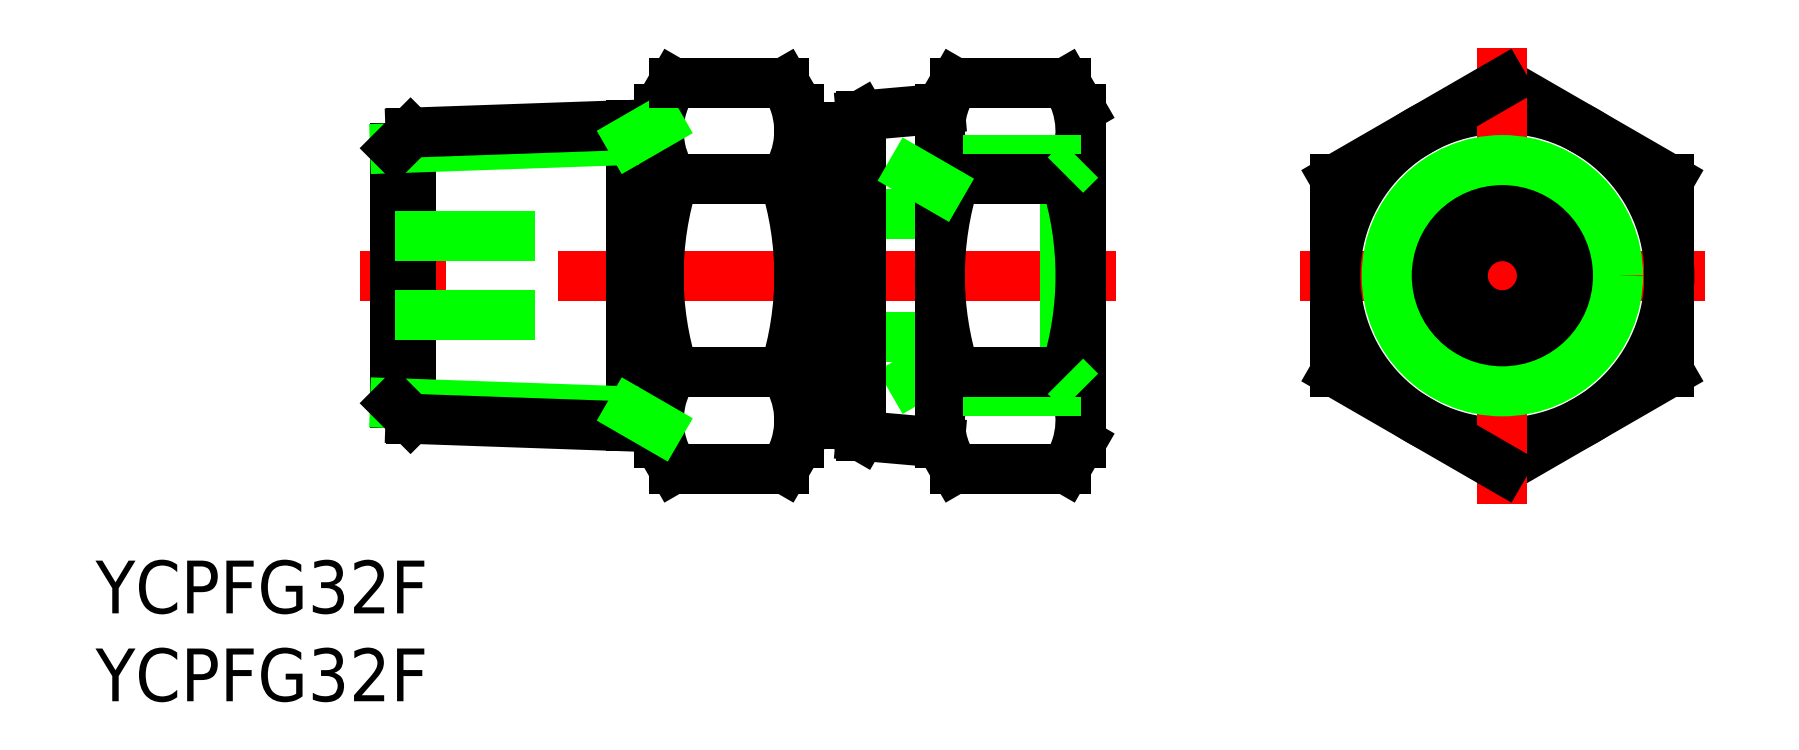
<metadata>
{"format":"dxf","ext":"dxf","renderer":"ezdxf+matplotlib","layout":"modelspace","background":"white","min_lineweight":24,"dpi":150}
</metadata>
<code>
0
SECTION
2
ENTITIES
0
LINE
8
0
10
-1.18e-14
20
-10.97
30
0
11
9.5
21
-5.485
31
0
0
LINE
8
0
10
9.5
20
5.485
30
0
11
7e-16
21
10.97
31
0
0
LINE
8
CENTER
10
-11.5
20
0
30
0
11
11.5
21
0
31
0
0
CIRCLE
8
0
10
0
20
0
30
0
40
9.5
0
LINE
8
CENTER
10
-22
20
0
30
0
11
-65
21
0
31
0
0
LINE
8
0
10
-33.6
20
-5.924
30
0
11
-32
21
-5
31
0
0
LINE
8
0
10
-32
20
-3.5
30
0
11
-36
21
-3.5
31
0
0
LINE
8
0
10
-32
20
3.5
30
0
11
-36
21
3.5
31
0
0
LINE
8
0
10
-32
20
-9.5
30
0
11
-36.49
21
-9.107
31
0
0
LINE
8
0
10
-32
20
9.5
30
0
11
-36.49
21
9.107
31
0
0
LINE
8
0
10
-36.49
20
9.107
30
0
11
-36.49
21
-9.107
31
0
0
LINE
8
0
10
-37.66
20
-8.432
30
0
11
-37.66
21
8.432
31
0
0
LINE
8
0
10
-38.83
20
8.432
30
0
11
-38.83
21
-8.432
31
0
0
LINE
8
0
10
-48
20
-9.5
30
0
11
-48
21
9.5
31
0
0
LINE
8
0
10
-40
20
9.5
30
0
11
-40
21
-9.5
31
0
0
ARC
8
0
10
-29.85
20
3.1e-15
30
0
40
18.15
50
162.4
51
197.6
0
ARC
8
0
10
-58.15
20
3.1e-15
30
0
40
18.15
50
342.4
51
17.59
0
LINE
8
0
10
-49.58
20
8.578
30
0
11
-49.58
21
-8.578
31
0
0
LINE
8
0
10
-63
20
7.253
30
0
11
-63
21
-7.253
31
0
0
LINE
8
0
10
-62.11
20
-8.14
30
0
11
-62.11
21
8.14
31
0
0
LINE
8
0
10
-63
20
-7.253
30
0
11
-49.58
21
-7.722
31
0
0
LINE
8
0
10
-62.11
20
-8.14
30
0
11
-48
21
-8.633
31
0
0
LINE
8
0
10
-62.11
20
-8.14
30
0
11
-63
21
-7.253
31
0
0
LINE
8
0
10
-40.85
20
-5.485
30
0
11
-47.15
21
-5.485
31
0
0
LINE
8
0
10
-40.85
20
-10.97
30
0
11
-47.15
21
-10.97
31
0
0
LINE
8
0
10
-48
20
-9.5
30
0
11
-47.15
21
-10.97
31
0
0
ARC
8
0
10
-43.14
20
-8.227
30
0
40
4.856
50
145.6
51
205.6
0
LINE
8
0
10
-48
20
-8.633
30
0
11
-49.58
21
-7.722
31
0
0
LINE
8
0
10
-40
20
-9.5
30
0
11
-40.85
21
-10.97
31
0
0
ARC
8
0
10
-44.86
20
-8.227
30
0
40
4.856
50
334.4
51
34.38
0
LINE
8
0
10
-36.49
20
-9.107
30
0
11
-37.66
21
-8.432
31
0
0
LINE
8
0
10
-38.83
20
-7.125
30
0
11
-40
21
-7.125
31
0
0
LINE
8
0
10
-37.66
20
-8.432
30
0
11
-38.83
21
-8.432
31
0
0
LINE
8
0
10
-63
20
7.253
30
0
11
-49.58
21
7.722
31
0
0
LINE
8
0
10
-62.11
20
8.14
30
0
11
-48
21
8.633
31
0
0
LINE
8
0
10
-63
20
-2.25
30
0
11
-55.06
21
-2.25
31
0
0
LINE
8
0
10
-63
20
2.25
30
0
11
-55.06
21
2.25
31
0
0
LINE
8
0
10
-62.11
20
8.14
30
0
11
-63
21
7.253
31
0
0
LINE
8
0
10
-48
20
9.5
30
0
11
-47.15
21
10.97
31
0
0
ARC
8
0
10
-43.14
20
8.227
30
0
40
4.856
50
154.4
51
214.4
0
LINE
8
0
10
-40
20
9.5
30
0
11
-40.85
21
10.97
31
0
0
ARC
8
0
10
-44.86
20
8.227
30
0
40
4.856
50
325.6
51
25.62
0
LINE
8
0
10
-40.85
20
5.485
30
0
11
-47.15
21
5.485
31
0
0
LINE
8
0
10
-48
20
8.633
30
0
11
-49.58
21
7.722
31
0
0
LINE
8
0
10
-36.49
20
9.107
30
0
11
-37.66
21
8.432
31
0
0
LINE
8
0
10
-38.83
20
7.125
30
0
11
-40
21
7.125
31
0
0
LINE
8
0
10
-37.66
20
8.432
30
0
11
-38.83
21
8.432
31
0
0
LINE
8
0
10
-47.15
20
10.97
30
0
11
-40.85
21
10.97
31
0
0
LINE
8
0
10
-9.5
20
5.485
30
0
11
-9.5
21
-5.485
31
0
0
LINE
8
CENTER
10
0
20
12.97
30
0
11
0
21
-12.97
31
0
0
LINE
8
0
10
-24.86
20
5.723
30
0
11
-24.86
21
-5.723
31
0
0
CIRCLE
8
0
10
0
20
0
30
0
40
5
0
CIRCLE
8
0
10
0
20
0
30
0
40
3.5
0
ARC
8
0
10
-13.85
20
-4.9e-15
30
0
40
18.15
50
162.4
51
197.6
0
ARC
8
0
10
-42.15
20
-4.9e-15
30
0
40
18.15
50
342.4
51
17.59
0
LINE
8
0
10
-32
20
-9.5
30
0
11
-32
21
9.5
31
0
0
LINE
8
0
10
-24
20
9.5
30
0
11
-24
21
-9.5
31
0
0
CIRCLE
8
0
10
0
20
0
30
0
40
5.723
0
CIRCLE
8
0
10
0
20
0
30
0
40
6.579
0
ARC
8
0
10
-27.14
20
-8.227
30
0
40
4.856
50
145.6
51
205.6
0
LINE
8
0
10
-32
20
-9.5
30
0
11
-31.15
21
-10.97
31
0
0
ARC
8
0
10
-28.86
20
-8.227
30
0
40
4.856
50
334.4
51
34.38
0
LINE
8
0
10
-24
20
-9.5
30
0
11
-24.85
21
-10.97
31
0
0
LINE
8
0
10
-24.85
20
-10.97
30
0
11
-31.15
21
-10.97
31
0
0
LINE
8
0
10
-24.86
20
-5.723
30
0
11
-30.7
21
-5.723
31
0
0
LINE
8
0
10
-24
20
-6.579
30
0
11
-30.7
21
-6.579
31
0
0
LINE
8
0
10
-24.85
20
-5.485
30
0
11
-31.15
21
-5.485
31
0
0
LINE
8
0
10
-24
20
-6.579
30
0
11
-24.86
21
-5.723
31
0
0
LINE
8
0
10
-9.5
20
-5.485
30
0
11
-1.18e-14
21
-10.97
31
0
0
ARC
8
0
10
-27.14
20
8.227
30
0
40
4.856
50
154.4
51
214.4
0
LINE
8
0
10
-32
20
9.5
30
0
11
-31.15
21
10.97
31
0
0
ARC
8
0
10
-28.86
20
8.227
30
0
40
4.856
50
325.6
51
25.62
0
LINE
8
0
10
-24
20
9.5
30
0
11
-24.85
21
10.97
31
0
0
LINE
8
0
10
-30.7
20
5.723
30
0
11
-24.86
21
5.723
31
0
0
LINE
8
0
10
-30.7
20
6.579
30
0
11
-24
21
6.579
31
0
0
LINE
8
0
10
-24.85
20
5.485
30
0
11
-31.15
21
5.485
31
0
0
LINE
8
0
10
-24
20
6.579
30
0
11
-24.86
21
5.723
31
0
0
LINE
8
0
10
-31.15
20
10.97
30
0
11
-24.85
21
10.97
31
0
0
LINE
8
0
10
7e-16
20
10.97
30
0
11
-9.5
21
5.485
31
0
0
CIRCLE
8
0
10
0
20
0
30
0
40
2.25
0
LINE
8
0
10
9.5
20
-5.485
30
0
11
9.5
21
5.485
31
0
0
TEXT
8
0
10
-80.03
20
-19.21
30
0
40
3
1
YCPFG32F
0
TEXT
8
0
10
-80.03
20
-24.21
30
0
40
3
1
YCPFG32F
0
LINE
8
0
10
-33.6
20
5.924
30
0
11
-32
21
5
31
0
0
ENDSEC
0
EOF

</code>
